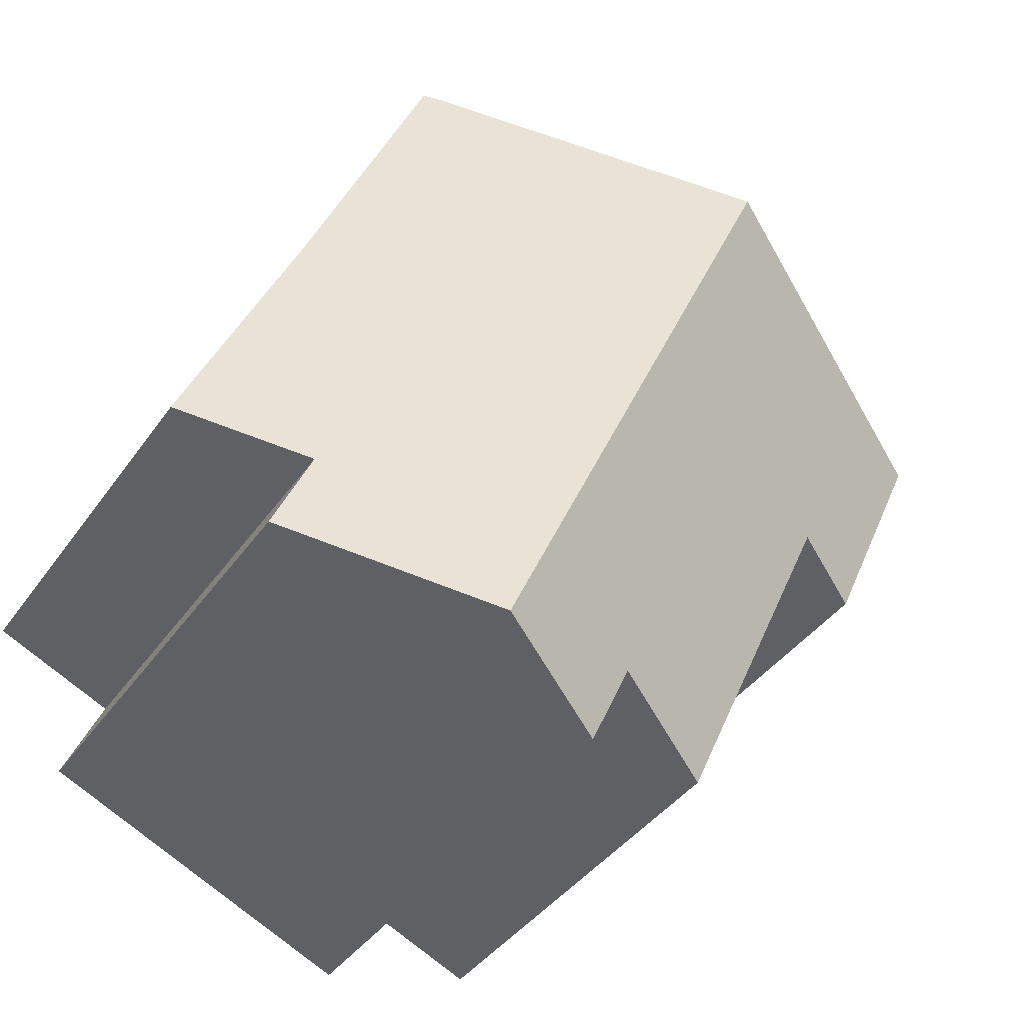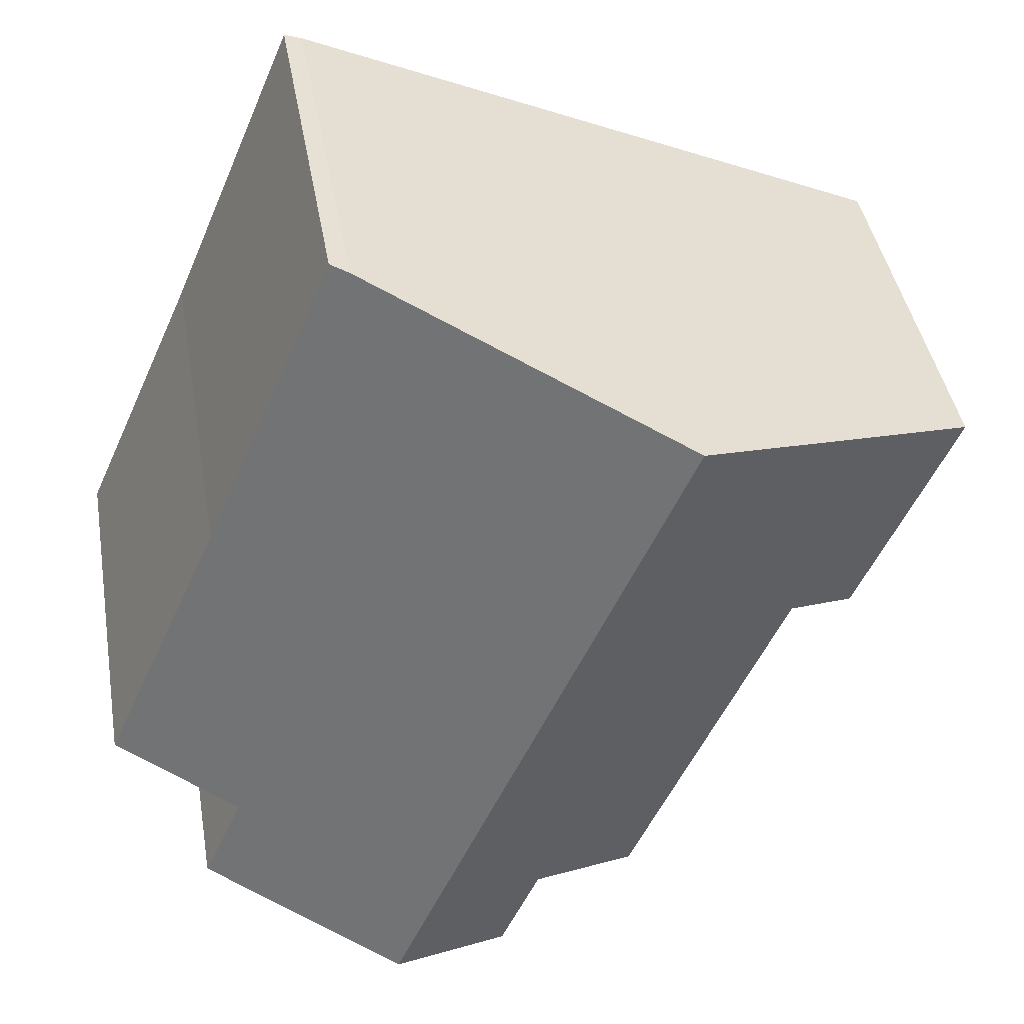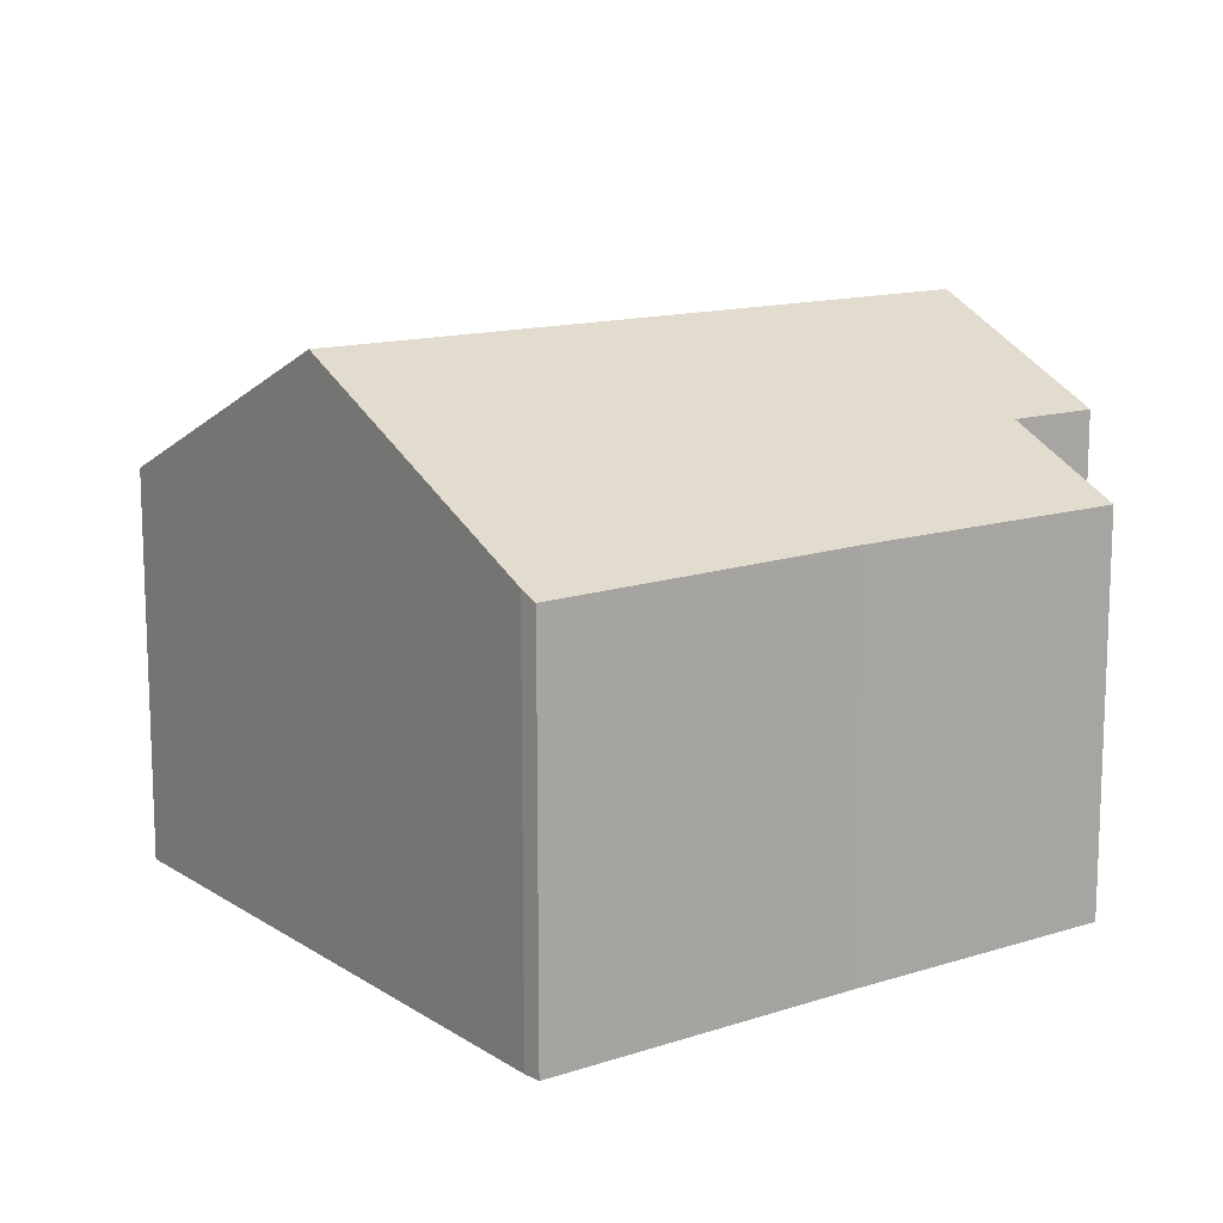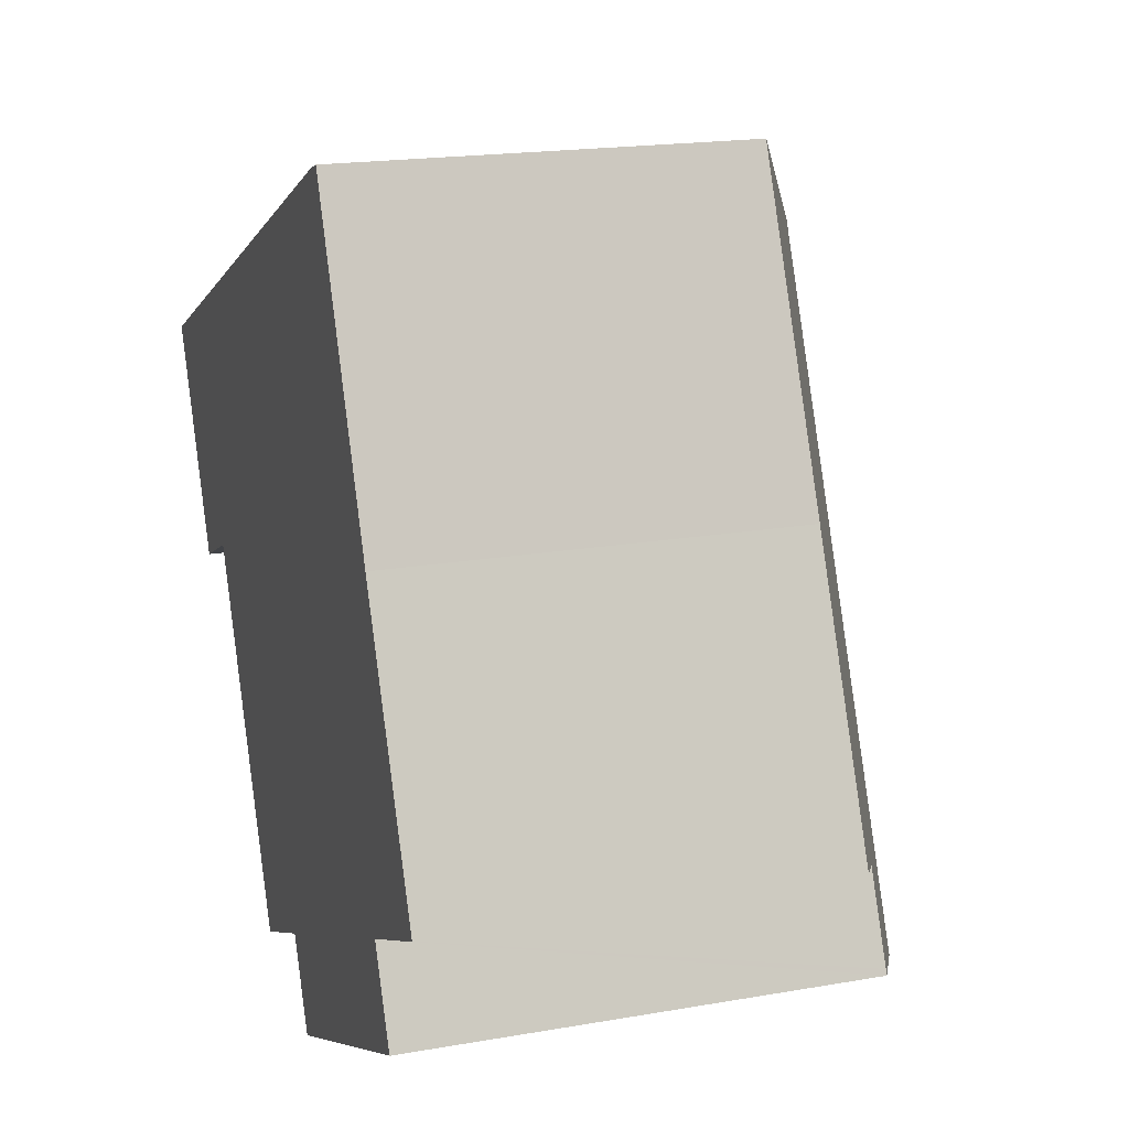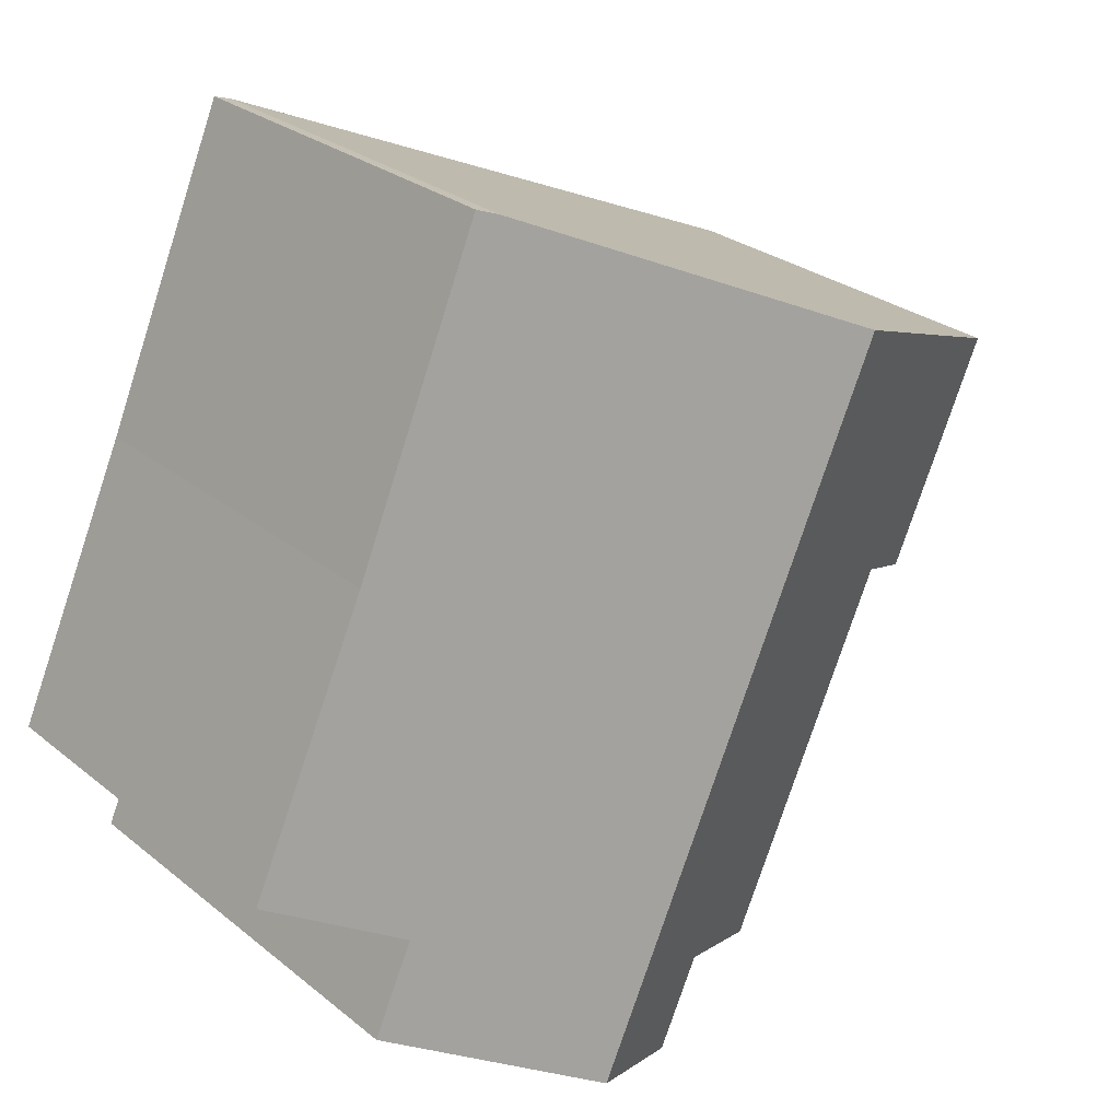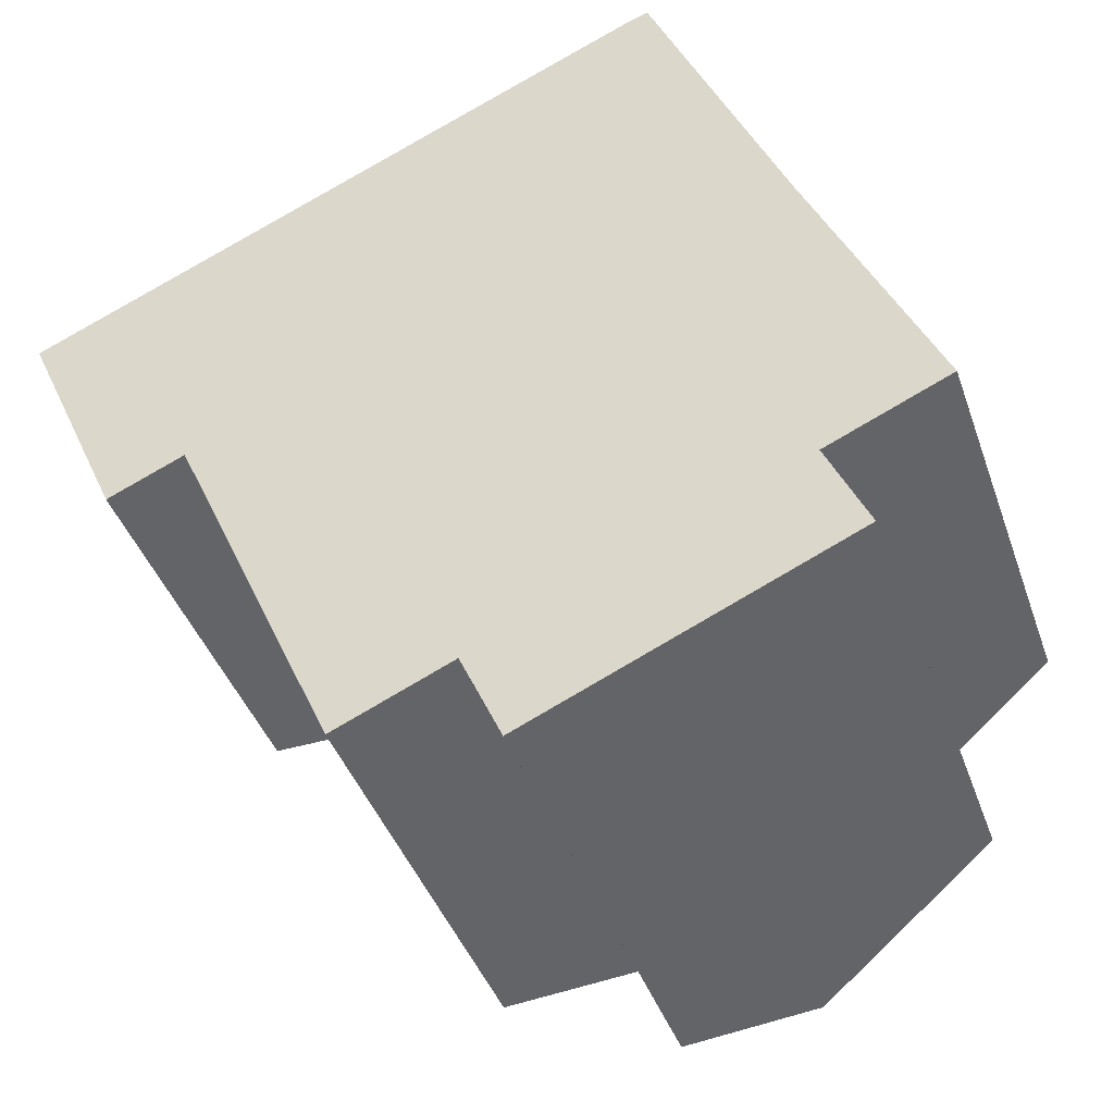
<metadata>
{"format":"obj","ext":"obj","renderer":"f3d","projection":"perspective","resolution":1024,"background":"white","views":[{"elev":-39.5,"azim":148.7,"up":"+Z"},{"elev":41.9,"azim":170.3,"up":"+Z"},{"elev":13.6,"azim":30.5,"up":"+Y"},{"elev":18.4,"azim":71.3,"up":"+Z"},{"elev":27.1,"azim":140.9,"up":"+Z"},{"elev":-41.3,"azim":18.5,"up":"+Z"}]}
</metadata>
<code>
v  12.85 6.788 -0.54
v  10.33 6.887 4.598
v  10.63 6.742 4.696
v  5.275 9.417 2.348
v  14.92 6.788 -5.186
v  12.89 7.806 -6.091
v  10.35 9.417 -9.053
v  13.53 7.806 -7.529
v  13.57 7.806 -7.62
v  1.676 6.776 -3.766
v  0 6.776 4.149e-16
v  2.951 7.415 -3.199
v  7.602 8.38 -8.458
v  5.674 7.415 -9.316
v  8.234 8.38 -9.878
v  8.277 8.38 -9.975
v  8.277 6.108e-16 -9.975
v  7.602 5.179e-16 -8.458
v  8.234 6.049e-16 -9.878
v  5.674 5.704e-16 -9.316
v  2.951 1.959e-16 -3.199
v  1.676 2.306e-16 -3.766
v  0 0 0
v  12.89 3.73e-16 -6.091
v  14.92 3.176e-16 -5.186
v  10.35 5.543e-16 -9.053
v  13.57 4.666e-16 -7.62
v  5.275 -1.438e-16 2.348
v  10.33 -2.815e-16 4.598
v  10.63 -2.875e-16 4.696
v  12.85 3.307e-17 -0.54
v  13.53 4.61e-16 -7.529
g defaultobject
f 1 2 3
f 2 1 4
f 4 1 5
f 4 5 6
f 4 6 7
f 7 6 8
f 7 8 9
f 4 10 11
f 10 4 12
f 12 4 7
f 12 7 13
f 12 13 14
f 13 7 15
f 15 7 16
f 17 15 16
f 15 17 13
f 13 17 18
f 18 17 19
f 20 12 14
f 12 20 21
f 22 11 10
f 11 22 23
f 5 24 6
f 24 5 25
f 9 16 7
f 16 9 17
f 17 9 26
f 26 9 27
f 18 14 13
f 14 18 20
f 21 10 12
f 10 21 22
f 23 4 11
f 4 23 2
f 2 23 28
f 2 28 29
f 29 3 2
f 3 29 30
f 3 31 1
f 31 3 30
f 31 5 1
f 5 31 25
f 24 8 6
f 8 24 9
f 9 24 27
f 27 24 32
f 27 24 26
f 24 27 32
f 22 28 23
f 28 22 29
f 29 22 21
f 29 21 20
f 29 20 30
f 30 20 31
f 31 20 18
f 31 18 24
f 31 24 25
f 24 18 19
f 24 19 17
f 24 17 26

</code>
